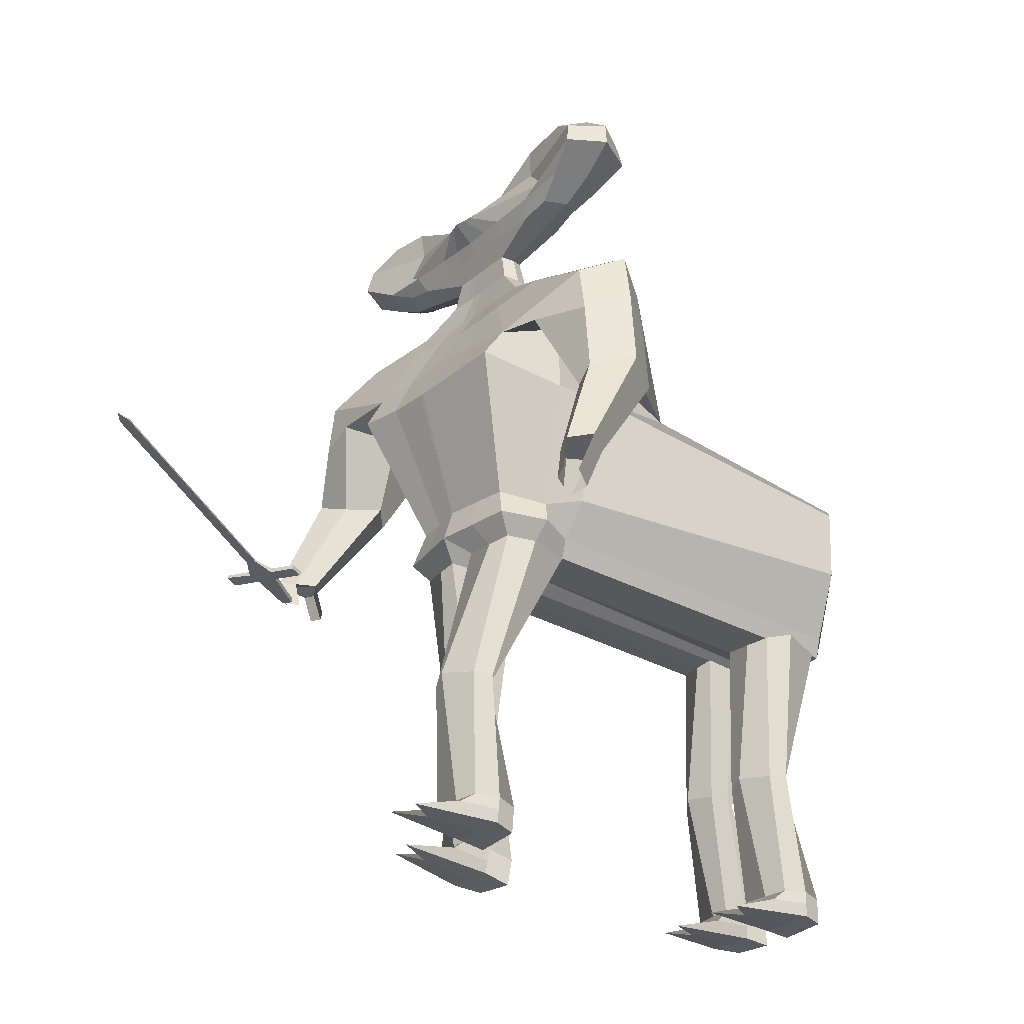
<metadata>
{"format":"obj","ext":"obj","renderer":"f3d","projection":"perspective","resolution":1024,"background":"white","views":[{"elev":-28.4,"azim":51.8,"up":"+Y"}]}
</metadata>
<code>
o Plane
v -3.877 -2.544 2.892
v -3.646 -2.569 2.795
v -3.605 -2.33 3.779
v -3.154 -2.378 3.59
v -3.575 -2.261 4.065
v -3.007 -2.321 3.827
v -4.262 -2.261 4.055
v -4.191 -2.165 4.317
v -2.497 -2.448 3.314
v -2.427 -2.383 3.584
v -3.225 -2.154 4.377
v -3.001 -2.178 4.283
v -1.051 -0.985 9.232
v -0.8268 -1.009 9.138
v -0.8477 -0.9315 9.399
v -0.8377 -0.9325 9.395
v -3.874 -2.441 2.87
v -3.643 -2.466 2.773
v -3.602 -2.227 3.757
v -3.151 -2.275 3.567
v -3.572 -2.158 4.043
v -3.004 -2.218 3.804
v -4.26 -2.157 4.032
v -4.189 -2.092 4.301
v -2.494 -2.345 3.292
v -2.424 -2.28 3.561
v -3.224 -2.118 4.369
v -3 -2.142 4.275
v -1.05 -0.9488 9.224
v -0.8259 -0.9726 9.13
v -0.8474 -0.9218 9.397
v -0.8375 -0.9228 9.392
f 11 13 14 12
f 13 15 16 14
f 27 28 30 29
f 29 30 32 31
f 13 11 27 29
f 16 15 31 32
f 14 16 32 30
f 15 13 29 31
f 12 14 30 28
f 1 3 4 2
f 3 5 6 4
f 3 7 8 5
f 6 10 9 4
f 5 11 12 6
f 17 18 20 19
f 19 20 22 21
f 19 21 24 23
f 22 20 25 26
f 21 22 28 27
f 9 10 26 25
f 4 9 25 20
f 10 6 22 26
f 6 12 28 22
f 8 7 23 24
f 3 1 17 19
f 11 5 21 27
f 5 8 24 21
f 1 2 18 17
f 7 3 19 23
f 2 4 20 18
o Cube
v -2.807 7.076 -0.06425
v -2.807 7.076 -0.9491
v -3.517 8.96 0.03478
v -3.517 8.96 -1.067
v -4.316 7.883 0.4228
v -4.316 7.883 -1.385
v -4.214 8.422 0.3108
v -4.214 8.422 -1.306
v -3.507 7.426 0.1604
v -3.507 7.426 -1.174
v -2.119 6.908 -1
v -2.119 6.908 -0.01333
v -2.367 8.791 -1.067
v -2.367 8.791 0.03478
v -2.477 7.735 -1.301
v -2.767 7.65 -0.007829
v -2.298 8.167 -1.233
v -2.298 8.127 -0.02317
v -2.298 7.322 0.1604
v -2.298 7.322 -1.174
v -1.065 6.908 -1
v -1.065 6.908 -0.01333
v -1.065 8.174 -1
v -1.065 8.174 -0.01333
v -1.244 7.631 -1.301
v -0.4422 7.631 0.4931
v -1.155 8.037 -1.233
v -1.155 8.037 0.04253
v -1.155 7.27 0.1604
v -1.155 7.27 -1.174
v -3.146 6.992 -0.5205
v -3.938 9.093 -0.5347
v -0.02772 8.083 -0.6036
v -4.829 7.893 -0.4298
v -4.715 8.493 -0.4888
v -3.926 7.383 -0.5281
v -2.655 8.904 -0.5347
v -2.379 6.805 -0.5222
v -1.203 8.216 -0.5222
v -0.008604 5.816 -0.8515
v -0.008604 5.816 -0.1841
v -1.025 5.816 -0.8238
v -1.004 5.816 -0.1521
v -0.5166 5.816 -0.8464
v -0.508 5.816 -0.1772
v -1.139 5.746 -0.4861
v -0.4305 6.495 -0.2261
v -0.000762 6.495 -0.7933
v -0.8601 6.495 -0.2257
v -0.9659 6.435 -0.5172
v -0.8602 6.495 -0.7933
v -0.4305 6.495 -0.7933
v -0.000762 6.495 -0.2261
v -0.03756 4.989 -1.09
v 0.003213 4.989 0.04579
v -1.806 4.989 -0.8212
v -1.633 4.989 0.3016
v -0.916 4.989 -1.03
v -0.805 4.989 0.1436
v -1.929 4.869 -0.222
v -0.02786 3.222 1.068
v -0.2212 3.059 -4.11
v -0.2369 4.296 -1.494
v 0.05064 4.296 0.4713
v -3.234 4.296 -0.9175
v -2.857 4.296 1.041
v -1.75 3.891 -1.204
v -1.387 4.296 0.7375
v -3.417 4.088 0.1012
v -4.742 3.804 -0.5404
v -4.397 3.804 1.254
v -2.5 2.257 -4.044
v -2.123 2.949 1.333
v -5.123 4.243 0.4159
v -2.663 3.493 -0.1274
v -0.1261 0.2049 -1.665
v -0.1261 -0.8352 0.5357
v -0.1525 -1.065 -0.5995
v -2.383 -0.8099 -1.403
v -1.44 -0.8588 0.3563
v -2.012 -1.069 -0.5266
v -0.1353 2.191 1.494
v -2.162 2.191 1.732
v -0.1665 2.191 -2.014
v -2.446 2.191 -1.937
v -2.693 1.88 -0.4659
v -4.918 2.667 -0.5066
v -4.573 2.667 1.288
v -3.852 2.667 -1.348
v -3.306 2.667 1.627
v -5.299 3.106 0.4497
v -3.277 2.758 0.06038
v -4.386 0.828 -0.361
v -5.081 1.008 -0.4607
v -4.126 0.828 0.983
v -4.735 1.008 1.334
v -5.462 1.267 0.4955
v -3.742 0.9191 0.1629
v -4.592 -1.652 1.539
v -4.992 -1.55 1.554
v -4.299 -1.657 2.275
v -4.597 -1.559 2.541
v -5.11 -1.402 2.126
v -4.178 -1.6 1.766
v 2.785 7.076 -0.06425
v 2.785 7.076 -0.9491
v 3.495 8.96 0.03478
v 3.495 8.96 -1.067
v -0.01103 6.908 -1
v -0.01103 6.908 -0.01333
v -0.01103 8.106 -1.142
v -0.01103 7.998 -0.01333
v 4.294 7.883 0.4228
v 4.294 7.883 -1.385
v -0.01103 7.527 -1.288
v -0.01103 7.609 0.6135
v 4.192 8.422 0.3108
v 4.192 8.422 -1.306
v -0.01103 7.908 -1.233
v -0.01103 7.908 0.1604
v -0.01103 7.217 0.1604
v 3.485 7.426 0.1604
v 3.485 7.426 -1.174
v -0.01103 7.217 -1.174
v 2.097 6.908 -1
v 2.097 6.908 -0.01333
v 2.345 8.791 -1.067
v 2.345 8.791 0.03478
v 2.455 7.735 -1.301
v 2.745 7.65 -0.007829
v 2.276 8.167 -1.233
v 2.276 8.127 -0.02317
v 2.276 7.322 0.1604
v 2.276 7.322 -1.174
v 1.043 6.908 -1
v 1.043 6.908 -0.01333
v 1.043 8.174 -1
v 1.043 8.174 -0.01333
v 1.222 7.631 -1.301
v 0.4202 7.631 0.4931
v 1.132 8.037 -1.233
v 1.132 8.037 0.04253
v 1.132 7.27 0.1604
v 1.132 7.27 -1.174
v 3.124 6.992 -0.5205
v 3.916 9.093 -0.5347
v 0.00566 8.083 -0.6036
v 4.807 7.893 -0.4298
v 4.693 8.493 -0.4888
v 3.904 7.383 -0.5281
v 2.633 8.904 -0.5347
v 2.357 6.805 -0.5222
v 1.181 8.216 -0.5222
v -0.01346 5.816 -0.8515
v -0.01346 5.816 -0.1841
v 0.9977 5.816 -0.8515
v 0.9977 5.816 -0.1841
v 0.4921 5.816 -0.8515
v 0.4921 5.816 -0.1841
v 1.122 5.746 -0.5283
v 0.4084 6.495 -0.2261
v -0.0213 6.495 -0.7933
v 0.8382 6.495 -0.2261
v 0.944 6.435 -0.5186
v 0.8382 6.495 -0.7933
v 0.4084 6.495 -0.7933
v -0.0213 6.495 -0.2261
v -0.00795 4.989 -1.091
v 0.009109 4.989 0.04692
v 1.726 4.989 -1.091
v 1.726 4.989 0.04807
v 0.8617 4.989 -1.093
v 0.8632 4.989 0.04807
v 1.939 4.869 -0.5395
v -0.1182 3.222 1.069
v -0.156 3.056 -4.119
v -0.1793 4.296 -1.503
v -0.003219 4.296 0.4729
v 3.084 4.296 -1.519
v 3.084 4.296 0.4755
v 1.573 4.296 -1.519
v 1.573 4.296 0.4755
v 3.456 4.088 -0.553
v 4.637 3.804 -1.434
v 4.637 3.804 0.394
v 2.385 2.257 -4.119
v 2.385 2.949 0.966
v 5.191 4.243 -0.5666
v 2.68 3.493 -0.5666
v -0.1261 0.2049 -1.665
v -0.1261 -0.8352 0.5357
v -0.1525 -1.065 -0.5995
v 2.368 -0.8718 -1.495
v 1.423 -0.8162 0.283
v 1.99 -1.076 -0.6784
v -0.202 2.191 1.495
v 2.385 2.191 1.495
v -0.156 2.191 -2.016
v 2.385 2.191 -2.016
v 2.68 1.88 -0.5844
v 4.816 2.667 -1.434
v 4.816 2.667 0.3938
v 3.636 2.667 -2.006
v 3.636 2.667 0.9659
v 5.37 3.106 -0.5667
v 3.312 2.758 -0.5667
v 4.32 0.828 -1.19
v 4.984 1.008 -1.419
v 4.32 0.828 0.1787
v 4.984 1.008 0.4081
v 5.539 1.267 -0.5524
v 3.787 0.9191 -0.5524
v 5.009 -1.652 0.5632
v 5.386 -1.55 0.4331
v 5.009 -1.652 1.339
v 5.386 -1.55 1.469
v 5.701 -1.403 0.9247
v 4.707 -1.6 0.9247
v -0.1379 -1.578 -1.713
v -0.1379 -1.588 0.7699
v -0.1699 -1.53 -0.6078
v -1.738 -1.525 -1.413
v -1.738 -1.641 0.5287
v -2.06 -1.53 -0.5608
v -0.1379 -1.586 -1.718
v -0.1379 -1.586 0.7693
v -0.1699 -1.53 -0.6078
v 1.741 -1.657 -1.489
v 1.741 -1.532 0.4737
v 2.063 -1.54 -0.6555
v -0.4803 -1.927 -0.6014
v -0.4517 -1.966 -1.67
v -1.545 -1.918 -1.528
v -0.4517 -1.984 0.2723
v -1.545 -2 0.1395
v -1.672 -1.924 -0.5891
v -0.4774 -5.953 -0.9204
v -0.6422 -5.954 -1.227
v -1.349 -5.965 -1.169
v -0.4489 -6.101 -0.3705
v -1.543 -6.083 -0.5003
v -1.669 -5.953 -0.9204
v -0.4657 -9.024 -0.9198
v -0.4372 -9.177 -1.546
v -1.531 -9.157 -1.414
v -0.4372 -8.969 -0.203
v -1.531 -8.989 -0.3344
v -1.659 -8.987 -0.9261
v 0.2746 -1.96 -0.6036
v 0.3031 -2.03 -1.673
v 1.543 -2.088 -1.537
v 0.3031 -2.016 0.2711
v 1.543 -1.999 0.1351
v 1.67 -1.966 -0.6125
v 0.2641 -5.831 0.6618
v 0.4725 -5.942 0.3772
v 1.353 -5.918 0.5078
v 0.2926 -5.785 1.237
v 1.533 -5.805 1.105
v 1.66 -5.832 0.6614
v 0.254 -8.726 0.4447
v 0.2825 -8.823 -0.204
v 1.523 -8.814 -0.07122
v 0.2825 -8.733 1.16
v 1.523 -8.742 1.021
v 1.651 -8.725 0.4348
v 4.727 -2.507 0.7919
v 5.103 -2.405 0.6618
v 5.418 -2.258 1.153
v 4.873 -2.304 1.318
v 5.25 -2.202 1.449
v 4.571 -2.253 0.9039
v -4.078 -2.331 2.287
v -4.381 -2.217 2.546
v -4.869 -1.971 2.159
v -4.312 -2.398 1.498
v -4.7 -2.307 1.53
v -3.905 -2.445 1.715
v -0.47 -9.636 -0.8098
v -0.4414 -9.79 -1.436
v -1.317 -9.769 -1.304
v -0.6771 -9.363 1.312
v -1.286 -9.384 1.181
v -1.663 -9.6 -0.8161
v 0.2497 -9.345 0.4844
v 0.2783 -9.443 -0.1544
v 1.519 -9.434 -0.02154
v 0.5274 -9.259 2.624
v 1.283 -9.268 2.491
v 1.647 -9.345 0.4844
v 1.649 -9.024 0.4587
v 1.521 -9.113 -0.04728
v 0.2805 -9.122 -0.1801
v 0.252 -9.024 0.4587
v 0.2805 -9.015 1.431
v 1.521 -9.015 1.426
v -1.533 -9.463 -1.359
v -0.4393 -9.483 -1.491
v -1.661 -9.293 -0.8711
v -1.533 -9.237 0.09953
v -0.4393 -9.236 0.1043
v -0.4678 -9.33 -0.8648
v 0.516 6.908 -1
v 0.516 6.908 -0.01333
v 0.516 8.14 -1.071
v 0.516 8.086 -0.01333
v 0.6054 7.579 -1.294
v 0.2046 7.62 0.5533
v 0.5607 7.972 -1.233
v 0.5607 7.972 0.1015
v 0.5607 7.244 0.1604
v 0.5607 7.244 -1.174
v 0.5934 8.15 -0.5629
v 0.2393 5.816 -0.8515
v 0.2393 5.816 -0.1841
v 0.1936 6.495 -0.7933
v 0.1936 6.495 -0.2261
v 0.4271 4.989 -1.094
v 0.4345 4.989 0.04543
v 0.7228 4.296 -1.533
v 0.7597 4.296 0.4615
v 1.115 2.768 -4.119
v 1.116 3.086 1.016
v 0.6483 -0.8307 0.4203
v 1.091 2.191 1.495
v 0.8015 -1.575 0.6324
v 0.9233 -2.048 -1.606
v 0.9233 -2.011 0.2038
v 0.9128 -5.924 0.4759
v 0.9128 -5.752 1.552
v 0.9027 -8.819 -0.1376
v 0.9027 -8.738 1.087
v 0.8985 -9.439 -0.08795
v 0.8985 -9.309 1.865
v 0.9482 -9.345 0.4844
v 0.9007 -9.015 1.428
v 0.9007 -9.117 -0.1137
v -0.5381 6.908 -1
v -0.5381 6.908 -0.01333
v -0.5381 8.14 -1.071
v -0.5381 8.086 -0.01333
v -0.6275 7.579 -1.294
v -0.2266 7.62 0.5533
v -0.5828 7.972 -1.233
v -0.5828 7.972 0.1015
v -0.5828 7.244 0.1604
v -0.5828 7.244 -1.174
v -0.6155 8.15 -0.5629
v -0.2614 5.816 -0.8515
v -0.2601 5.816 -0.1834
v -0.2156 6.495 -0.7933
v -0.2156 6.495 -0.2261
v -0.4725 4.989 -1.073
v -0.4128 4.989 0.07229
v -0.988 4.296 -1.367
v -0.6672 4.296 0.5888
v -1.389 2.769 -4.069
v -1.059 3.086 1.165
v -0.7854 -0.8436 0.4377
v -1.193 2.191 1.551
v -0.9378 -1.601 0.6437
v -0.9986 -1.95 -1.601
v -0.9986 -1.99 0.2058
v -0.9957 -5.972 -1.128
v -0.9957 -6.083 -0.07134
v -0.984 -9.167 -1.48
v -0.984 -8.979 -0.2687
v -0.9883 -9.78 -1.37
v -0.9883 -9.48 0.5622
v -1.066 -9.618 -0.8129
v -0.9861 -9.236 0.1019
v -0.9861 -9.473 -1.425
v -0.167 2.805 -10.56
v -2.04 2.003 -10.56
v -0.1371 -0.04838 -11.59
v -2.401 -0.1825 -10
v -0.167 1.938 -11.63
v -2.04 1.938 -10.57
v -0.167 2.803 -10.56
v 1.887 2.003 -10.56
v -0.1371 -0.04838 -11.59
v 2.35 -0.1825 -10
v -0.167 1.938 -11.63
v 1.887 1.938 -10.57
v -0.1489 -2.244 -10.23
v -1.749 -1.839 -10.01
v -0.1489 -2.244 -10.23
v 1.73 -1.839 -10.01
v -0.4627 -2.236 -10.23
v -1.556 -2.236 -10.09
v 0.2921 -2.269 -10.23
v 1.533 -2.269 -10.09
v 1.104 2.515 -10.56
v 0.7778 -0.08969 -11.18
v 1.104 1.938 -11.11
v 0.9123 -2.269 -10.16
v -1.293 2.516 -10.56
v -0.9368 -0.08969 -11.18
v -1.293 1.938 -11.11
v -1.01 -2.236 -10.16
v -0.1699 -1.53 -9.042
v -0.4803 -1.927 -9.035
v -0.4517 -1.983 -10.11
v -1.545 -1.983 -9.974
v -0.4517 -1.983 -8.162
v -1.545 -1.983 -8.295
v -1.672 -1.927 -9.035
v -0.4774 -5.95 -8.577
v -0.6422 -6.005 -8.878
v -1.349 -6.005 -8.819
v -0.4489 -6.005 -8.003
v -1.543 -6.005 -8.136
v -1.669 -5.95 -8.577
v -0.4657 -8.898 -9.03
v -0.4372 -8.954 -9.674
v -1.531 -8.954 -9.541
v -0.4372 -8.954 -8.313
v -1.531 -8.954 -8.446
v -1.659 -8.861 -9.03
v 0.2746 -1.96 -9.037
v 0.3031 -2.016 -10.11
v 1.543 -2.016 -9.975
v 0.3031 -2.016 -8.163
v 1.543 -2.016 -8.296
v 1.67 -1.96 -9.037
v 0.2641 -5.983 -8.576
v 0.4725 -6.039 -8.877
v 1.353 -6.039 -8.744
v 0.2926 -6.039 -8.003
v 1.533 -6.039 -8.136
v 1.66 -5.983 -8.576
v 0.254 -8.888 -9.029
v 0.2825 -8.944 -9.673
v 1.523 -8.944 -9.54
v 0.2825 -8.944 -8.312
v 1.523 -8.944 -8.446
v 1.651 -8.888 -9.029
v -0.47 -9.52 -9.026
v -0.4414 -9.575 -9.67
v -1.317 -9.575 -9.537
v -0.6771 -9.575 -6.885
v -1.286 -9.575 -7.018
v -1.663 -9.483 -9.026
v 0.2497 -9.51 -9.025
v 0.2783 -9.566 -9.669
v 1.519 -9.566 -9.536
v 0.5274 -9.566 -6.884
v 1.283 -9.566 -7.018
v 1.647 -9.51 -9.025
v 1.649 -9.188 -9.027
v 1.521 -9.244 -9.538
v 0.2805 -9.244 -9.671
v 0.252 -9.188 -9.027
v 0.2805 -9.244 -8.056
v 1.521 -9.244 -8.061
v -1.533 -9.265 -9.539
v -0.4393 -9.265 -9.672
v -1.661 -9.172 -9.028
v -1.533 -9.265 -8.06
v -0.4393 -9.265 -8.056
v -0.4678 -9.209 -9.028
v 0.8015 -1.586 -7.795
v 0.9233 -2.016 -10.04
v 0.9233 -2.016 -8.229
v 0.9128 -6.039 -8.777
v 0.9128 -6.039 -7.688
v 0.9027 -8.944 -9.607
v 0.9027 -8.944 -8.379
v 0.8985 -9.566 -9.603
v 0.8985 -9.566 -7.645
v 0.9482 -9.51 -9.025
v 0.9007 -9.244 -8.059
v 0.9007 -9.244 -9.605
v -0.9986 -1.983 -10.04
v -0.9986 -1.983 -8.228
v -0.9957 -6.005 -8.777
v -0.9957 -6.005 -7.688
v -0.984 -8.954 -9.607
v -0.984 -8.954 -8.38
v -0.9883 -9.575 -9.603
v -0.9883 -9.575 -7.645
v -1.066 -9.501 -9.026
v -0.9861 -9.265 -8.058
v -0.9861 -9.265 -9.605
f 70 44 33 63
f 69 64 35 46
f 50 46 35 39
f 67 64 36 40
f 52 43 34 42
f 49 47 38 40
f 68 66 38 42
f 51 48 37 41
f 45 49 40 36
f 66 67 40 38
f 48 50 39 37
f 44 51 41 33
f 63 68 42 34
f 47 52 42 38
f 57 62 52 47
f 54 61 51 44
f 58 60 50 48
f 55 59 49 45
f 61 58 48 51
f 59 57 47 49
f 62 53 43 52
f 60 56 46 50
f 71 69 46 56
f 79 81 75 77
f 384 79 77 382
f 380 71 56 373
f 377 373 56 60
f 379 370 53 62
f 376 374 57 59
f 378 375 58 61
f 372 376 59 55
f 375 377 60 58
f 371 378 61 54
f 374 379 62 57
f 372 55 71 380
f 81 82 78 75
f 55 45 69 71
f 33 41 68 63
f 37 39 67 66
f 41 37 66 68
f 83 84 76 74
f 39 35 64 67
f 45 36 64 69
f 43 70 63 34
f 74 76 90 88
f 381 72 86 385
f 78 74 88 92
f 82 83 74 78
f 383 80 72 381
f 370 141 80 383
f 70 43 83 82
f 43 53 84 83
f 44 70 82 81
f 371 54 79 384
f 54 44 81 79
f 385 86 95 387
f 92 88 97 101
f 91 89 98 100
f 89 92 101 98
f 382 77 91 386
f 75 78 92 89
f 77 75 89 91
f 387 95 94 389
f 101 97 102 106
f 100 98 103 105
f 98 101 106 103
f 388 100 105 390
f 88 90 99 97
f 386 91 100 388
f 103 106 123 120
f 392 115 112 391
f 106 102 119 123
f 97 99 104 102
f 224 222 257 259
f 118 117 111 113
f 108 251 417 407
f 115 118 113 112
f 105 107 118 115
f 231 225 414 416
f 107 104 117 118
f 390 105 115 392
f 119 121 125 126
f 123 119 126 129
f 102 104 121 119
f 104 107 124 121
f 107 105 122 124
f 105 103 120 122
f 128 129 135 134
f 127 128 134 133
f 124 122 127 130
f 121 124 130 125
f 122 120 128 127
f 120 123 129 128
f 136 133 134 135
f 131 136 135 132
f 129 126 132 135
f 126 125 131 132
f 130 127 133 136
f 125 130 136 131
f 184 177 137 158
f 183 160 139 178
f 164 149 139 160
f 181 150 140 178
f 166 155 138 157
f 163 150 146 161
f 182 155 146 180
f 165 154 145 162
f 159 140 150 163
f 180 146 150 181
f 162 145 149 164
f 158 137 154 165
f 177 138 155 182
f 161 146 155 166
f 171 161 166 176
f 168 158 165 175
f 172 162 164 174
f 169 159 163 173
f 175 165 162 172
f 173 163 161 171
f 176 166 157 167
f 174 164 160 170
f 185 170 160 183
f 193 191 189 195
f 349 347 191 193
f 345 338 170 185
f 342 174 170 338
f 344 176 167 335
f 341 173 171 339
f 343 175 172 340
f 337 169 173 341
f 340 172 174 342
f 336 168 175 343
f 339 171 176 344
f 337 345 185 169
f 195 189 192 196
f 169 185 183 159
f 137 177 182 154
f 145 180 181 149
f 154 182 180 145
f 197 188 190 198
f 149 181 178 139
f 159 183 178 140
f 157 138 177 184
f 188 202 204 190
f 346 350 200 186
f 192 206 202 188
f 196 192 188 197
f 348 346 186 194
f 335 348 194 141
f 184 196 197 157
f 157 197 198 167
f 158 195 196 184
f 336 349 193 168
f 168 193 195 158
f 350 352 209 200
f 206 215 211 202
f 205 214 212 203
f 203 212 215 206
f 347 351 205 191
f 189 203 206 192
f 191 205 203 189
f 352 354 208 209
f 215 220 216 211
f 214 219 217 212
f 212 217 220 215
f 353 355 219 214
f 202 211 213 204
f 351 353 214 205
f 217 234 237 220
f 357 356 226 229
f 220 237 233 216
f 211 216 218 213
f 110 109 252 253
f 225 227 262 260
f 232 227 225 231
f 117 104 406 410
f 229 226 227 232
f 219 229 232 221
f 225 260 420 414
f 221 232 231 218
f 355 357 229 219
f 233 240 239 235
f 237 243 240 233
f 216 233 235 218
f 218 235 238 221
f 221 238 236 219
f 219 236 234 217
f 242 248 249 243
f 241 247 248 242
f 238 244 241 236
f 235 239 244 238
f 236 241 242 234
f 234 242 243 237
f 248 247 250 245 246 249
f 243 249 246 240
f 240 246 245 239
f 244 250 247 241
f 239 245 250 244
f 256 254 265 268
f 260 262 286 283
f 262 261 285 286
f 223 224 259 258
f 112 113 256 255
f 391 112 255 393
f 227 226 261 262
f 113 111 254 256
f 356 223 258 358
f 108 110 253 251
f 263 266 272 269
f 394 264 270 396
f 253 252 266 263
f 393 255 267 395
f 251 253 263 264
f 255 256 268 267
f 273 274 280 279
f 270 269 275 276
f 395 267 273 397
f 264 263 269 270
f 267 268 274 273
f 268 265 271 274
f 326 325 318 317
f 332 331 316 315
f 274 271 277 280
f 396 270 276 398
f 269 272 278 275
f 397 273 279 399
f 283 286 292 289
f 286 285 291 292
f 258 259 281 284
f 358 258 284 360
f 259 257 282 281
f 362 290 296 364
f 290 287 293 296
f 359 283 289 361
f 284 281 287 290
f 360 284 290 362
f 281 282 288 287
f 324 323 322 319
f 404 330 312 400
f 287 288 294 293
f 292 291 297 298
f 289 292 298 295
f 361 289 295 363
f 246 249 301 300
f 245 246 300 299
f 247 250 304 302
f 247 248 303 302
f 135 134 306 307
f 134 133 305 306
f 131 136 310 308
f 132 131 308 309
f 402 401 315 316
f 400 402 316 313
f 367 322 321 366
f 365 319 322 367
f 403 332 315 401
f 327 326 317 320
f 331 329 313 316
f 369 324 319 365
f 330 334 311 312
f 323 328 321 322
f 368 327 320 366
f 334 333 314 311
f 364 296 327 368
f 298 297 328 323
f 363 295 324 369
f 296 293 326 327
f 295 298 323 324
f 293 294 325 326
f 275 278 333 334
f 276 275 334 330
f 280 277 329 331
f 399 279 332 403
f 398 276 330 404
f 279 280 331 332
f 294 363 369 325
f 297 364 368 328
f 328 368 366 321
f 325 369 365 318
f 318 365 367 317
f 317 367 366 320
f 288 361 363 294
f 285 360 362 291
f 282 359 361 288
f 291 362 364 297
f 261 358 360 285
f 226 356 358 261
f 207 228 357 355
f 265 254 418 422
f 230 208 411 415
f 228 223 356 357
f 201 210 353 351
f 210 207 355 353
f 213 218 354 352
f 187 201 351 347
f 204 213 352 350
f 142 199 349 336
f 167 198 348 335
f 198 190 346 348
f 190 204 350 346
f 143 179 345 337
f 147 339 344 156
f 142 336 343 153
f 148 340 342 152
f 143 337 341 151
f 153 343 340 148
f 151 341 339 147
f 156 344 335 141
f 152 342 338 144
f 179 144 338 345
f 199 187 347 349
f 277 398 404 329
f 278 399 403 333
f 333 403 401 314
f 312 311 402 400
f 311 314 401 402
f 329 404 400 313
f 272 397 399 278
f 271 396 398 277
f 266 395 397 272
f 252 393 395 266
f 265 394 396 271
f 109 391 393 252
f 93 390 392 114
f 116 108 407 409
f 354 218 412 425
f 218 231 416 412
f 114 392 391 109
f 87 386 388 96
f 96 388 390 93
f 99 387 389 104
f 73 382 386 87
f 90 385 387 99
f 142 371 384 85
f 53 370 383 84
f 84 383 381 76
f 76 381 385 90
f 143 372 380 65
f 147 156 379 374
f 142 153 378 371
f 148 152 377 375
f 143 151 376 372
f 153 148 375 378
f 151 147 374 376
f 156 141 370 379
f 152 144 373 377
f 65 380 373 144
f 85 384 382 73
f 208 354 425 411
f 431 409 407 430
f 429 405 409 431
f 427 426 413 415
f 425 427 415 411
f 412 416 427 425
f 416 414 426 427
f 406 429 431 410
f 410 431 430 408
f 408 430 407 417 421 432 422 418
f 414 420 424 428 423 419 413 426
f 260 283 424 420
f 104 389 429 406
f 94 116 409 405
f 283 359 428 424
f 254 111 408 418
f 282 257 419 423
f 251 264 421 417
f 111 117 410 408
f 394 265 422 432
f 257 222 413 419
f 264 394 432 421
f 389 94 405 429
f 222 230 415 413
f 359 282 423 428
f 434 437 443 440
f 506 435 441 508
f 444 445 451 450
f 441 440 446 447
f 507 438 444 509
f 435 434 440 441
f 438 439 445 444
f 439 436 442 445
f 485 484 477 476
f 491 490 475 474
f 445 442 448 451
f 508 441 447 510
f 440 443 449 446
f 509 444 450 511
f 454 457 463 460
f 457 456 462 463
f 498 461 467 500
f 461 458 464 467
f 495 454 460 497
f 455 452 458 461
f 496 455 461 498
f 452 453 459 458
f 483 482 481 478
f 516 489 471 512
f 458 459 465 464
f 463 462 468 469
f 460 463 469 466
f 497 460 466 499
f 514 513 474 475
f 512 514 475 472
f 503 481 480 502
f 501 478 481 503
f 515 491 474 513
f 486 485 476 479
f 490 488 472 475
f 505 483 478 501
f 489 493 470 471
f 482 487 480 481
f 504 486 479 502
f 493 492 473 470
f 500 467 486 504
f 469 468 487 482
f 499 466 483 505
f 467 464 485 486
f 466 469 482 483
f 464 465 484 485
f 446 449 492 493
f 447 446 493 489
f 451 448 488 490
f 511 450 491 515
f 510 447 489 516
f 450 451 490 491
f 465 499 505 484
f 468 500 504 487
f 487 504 502 480
f 484 505 501 477
f 477 501 503 476
f 476 503 502 479
f 459 497 499 465
f 456 496 498 462
f 453 495 497 459
f 462 498 500 468
f 448 510 516 488
f 449 511 515 492
f 492 515 513 473
f 471 470 514 512
f 470 473 513 514
f 488 516 512 472
f 443 509 511 449
f 442 508 510 448
f 437 507 509 443
f 436 506 508 442
l 434 433
l 494 496

</code>
